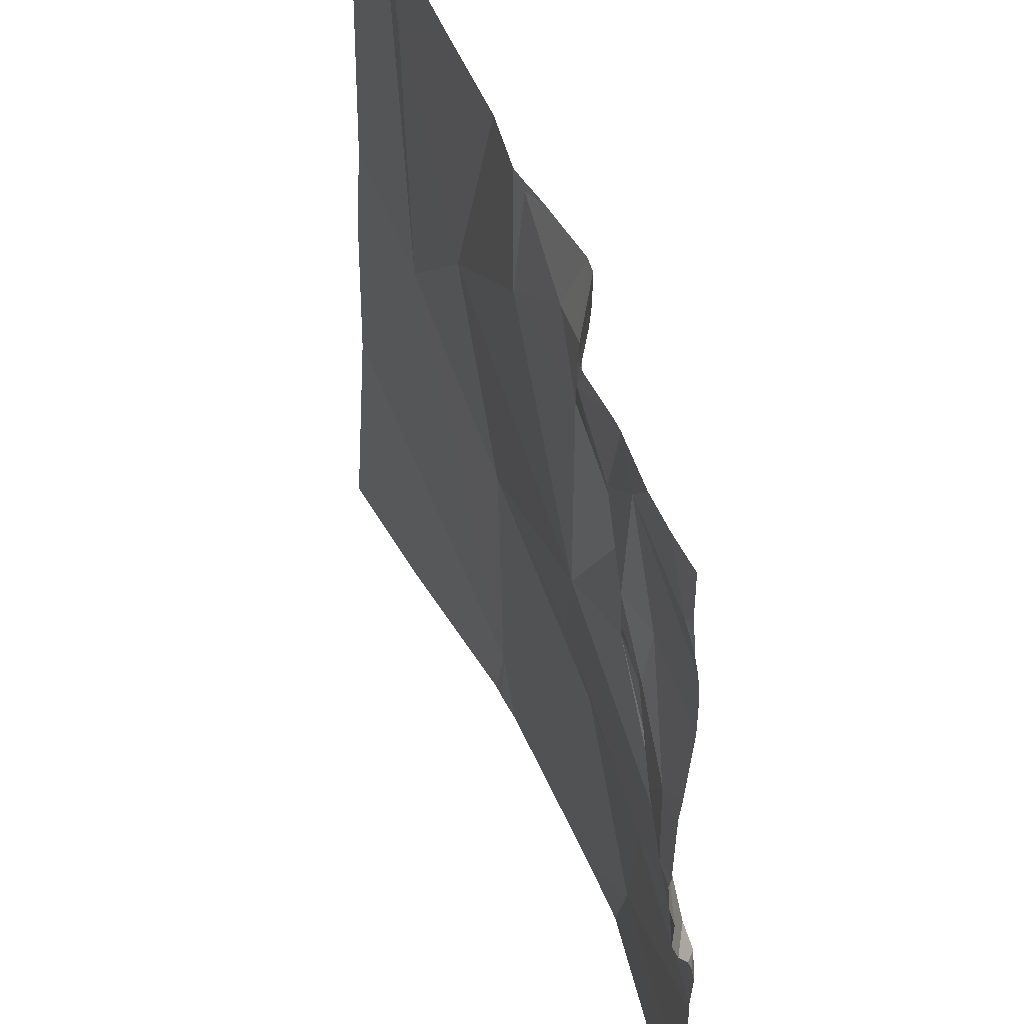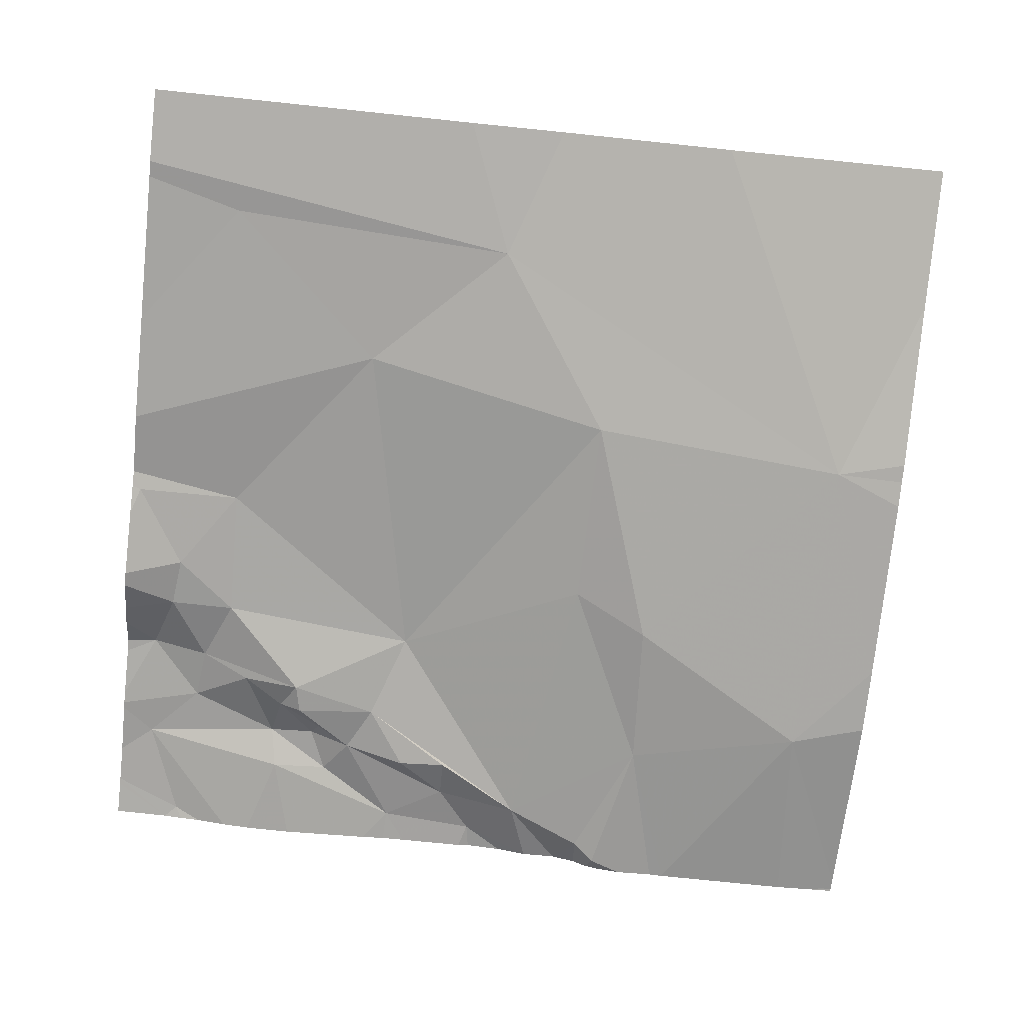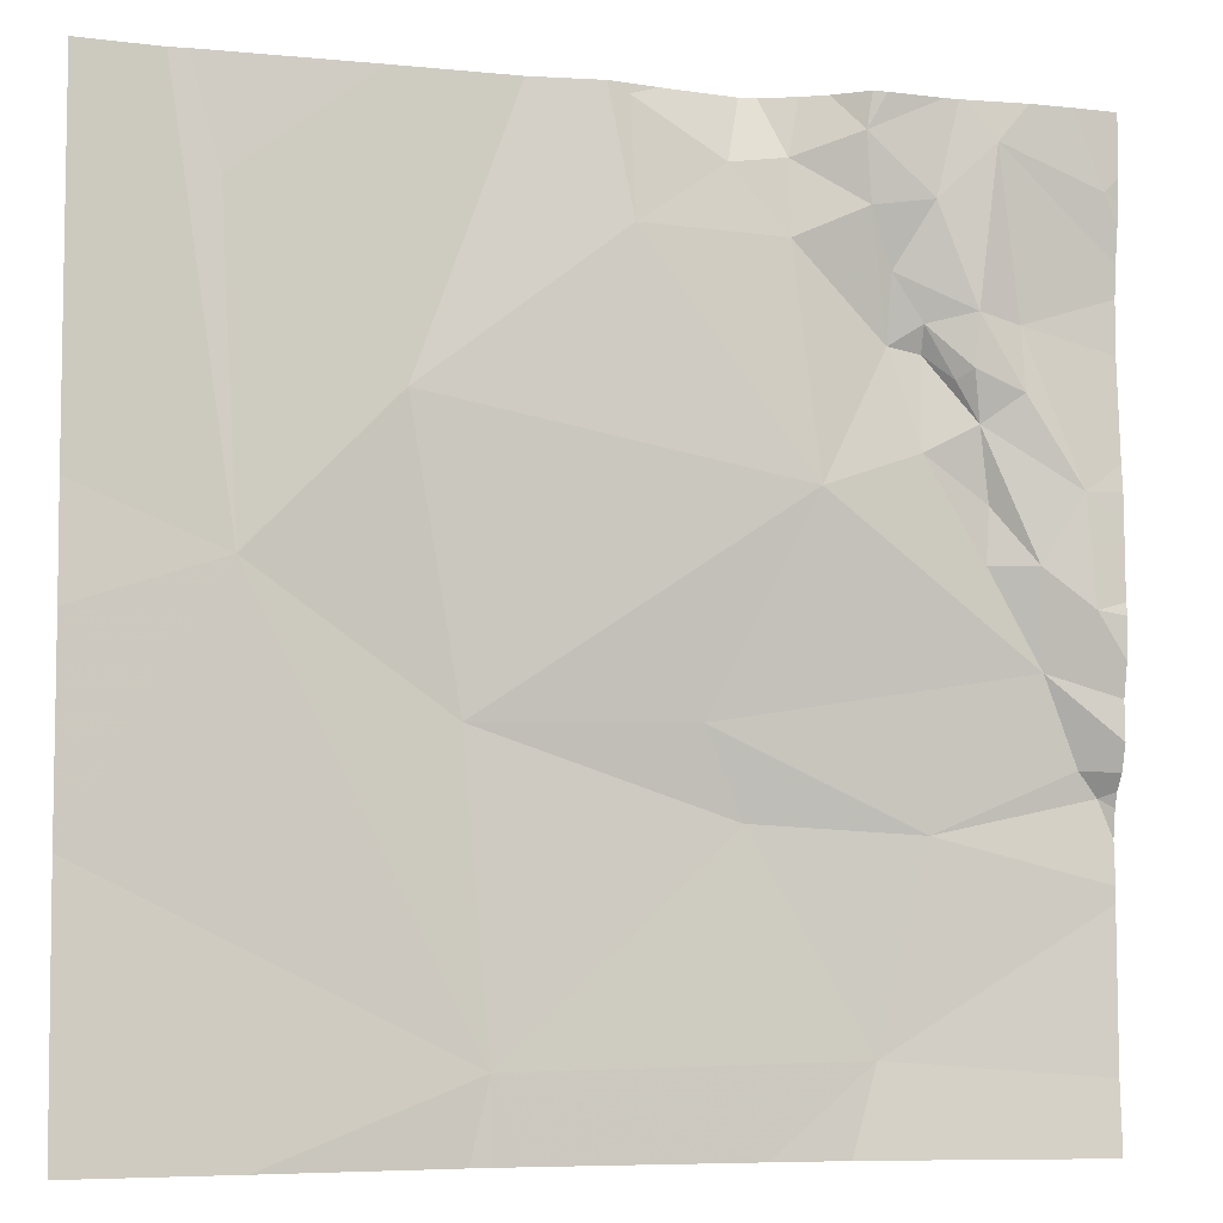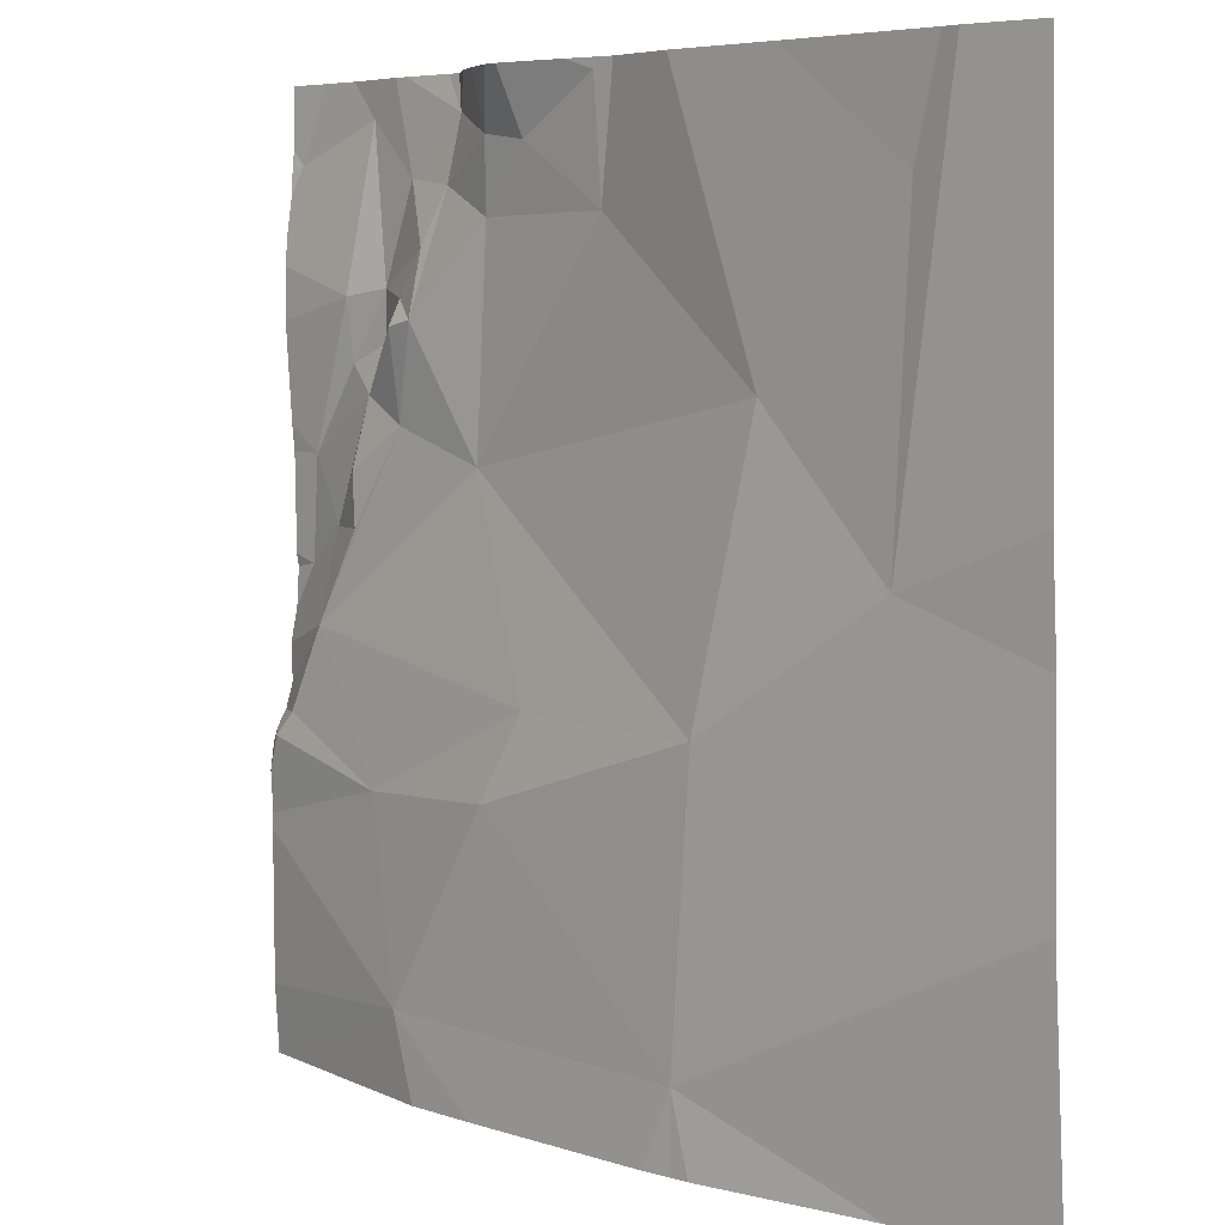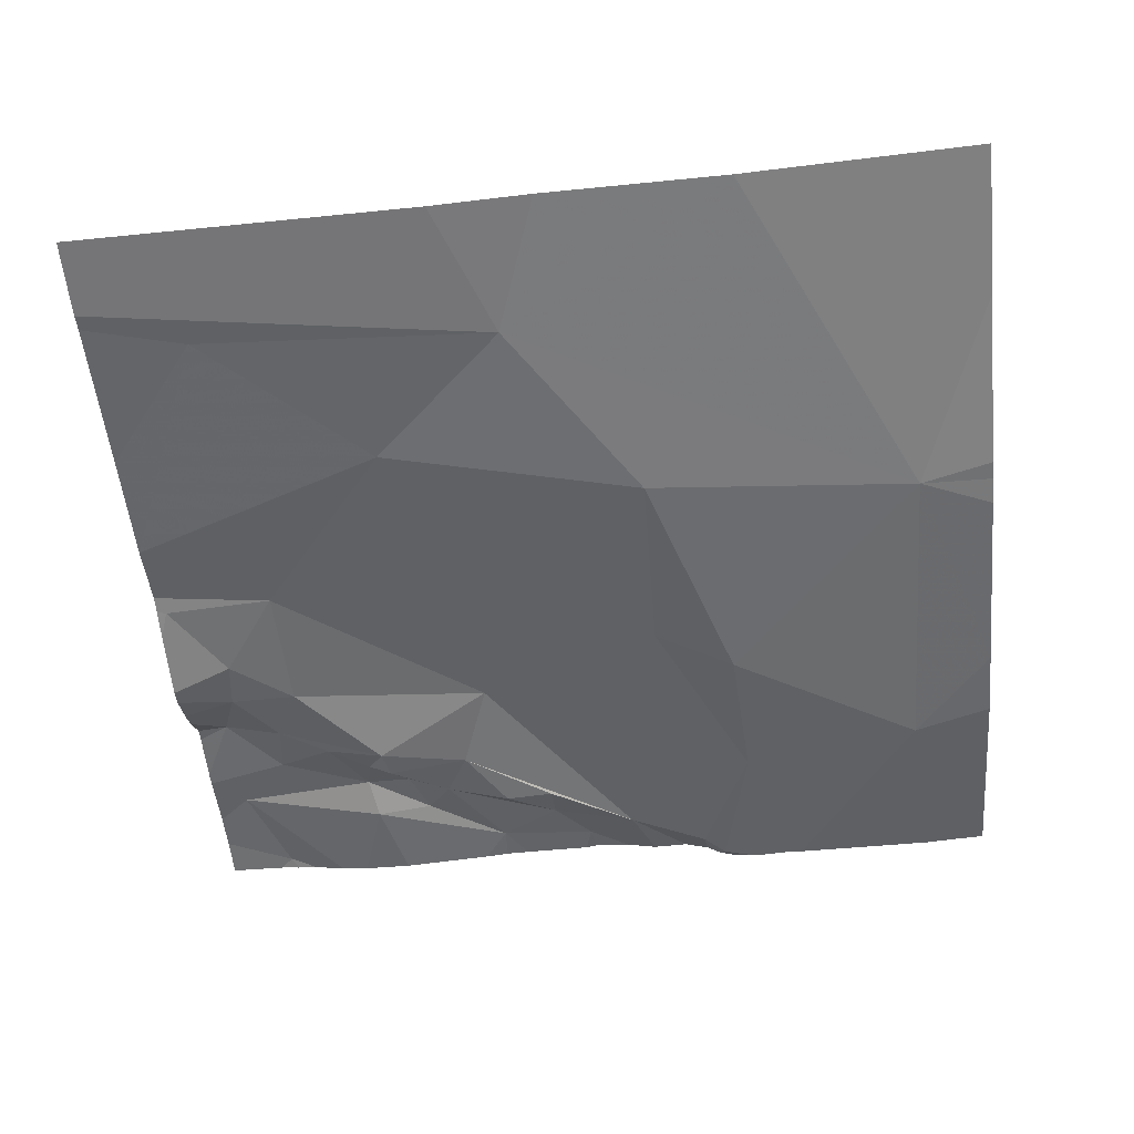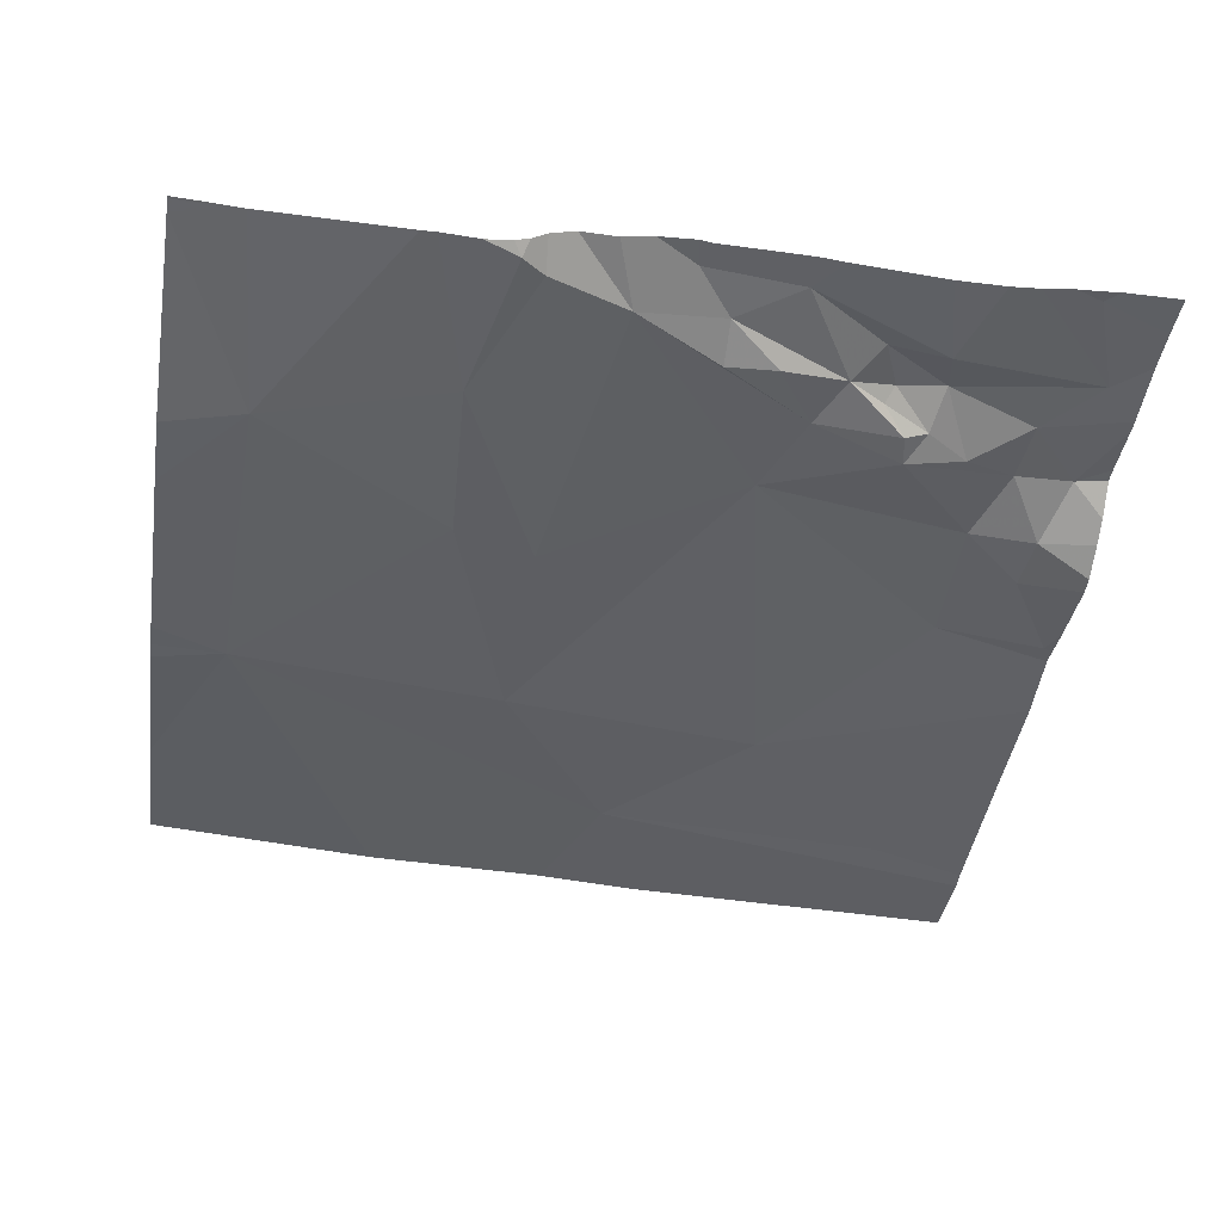
<metadata>
{"format":"obj","ext":"obj","renderer":"f3d","projection":"perspective","resolution":1024,"background":"white","views":[{"elev":50.4,"azim":68.4,"up":"+Y"},{"elev":-74.2,"azim":-96.1,"up":"+Z"},{"elev":-7.0,"azim":-16.5,"up":"+Y"},{"elev":5.9,"azim":-134.5,"up":"+Y"},{"elev":-52.3,"azim":-84.4,"up":"+Z"},{"elev":-42.8,"azim":81.1,"up":"+Z"}]}
</metadata>
<code>
v -60.31 271.9 483.4
v -61.75 271.9 483.3
v -60.01 270 483.3
v -61.16 270.1 483.3
v -60.32 271.9 483.4
v -60.1 271.9 483.4
v -60.45 270.1 483.2
v -60.01 270 483.3
v -61.92 270 483.4
v -60.71 271.9 483.3
v -60.19 271.9 483.4
v -60.7 270.6 483.2
v -60.01 270.1 483.3
v -60.36 270.5 483.3
v -60.04 270.6 483.3
v -60.08 270.7 483.3
v -60.15 270.8 483.3
v -60.26 271 483.3
v -60.38 271.2 483.3
v -60.17 271 483.4
v -60.25 271.1 483.3
v -60.28 271.3 483.3
v -60.07 270.9 483.4
v -61.52 270 483.3
v -60.02 270 483.3
v -60.02 270 483.3
v -61.59 270 483.3
v -60.08 271.2 483.4
v -61.09 270 483.3
v -60.66 270 483.3
v -60.78 270.7 483.3
v -61.21 270.7 483.3
v -61.32 271.3 483.3
v -60.58 271.1 483.3
v -61.62 271 483.3
v -60.01 270.4 483.3
v -60.3 271.4 483.4
v -60.32 271.4 483.3
v -60.38 271.5 483.3
v -60.37 271.4 483.3
v -60.2 271.5 483.4
v -60.29 271.5 483.4
v -60.25 271.8 483.4
v -60.2 271.3 483.4
v -60.44 271.5 483.3
v -60.37 271.7 483.4
v -60.5 270 483.3
v -61.16 270 483.3
v -60.04 270 483.3
v -60.04 271.7 483.4
v -61.2 270 483.3
v -60.93 271.8 483.3
v -60.92 271.6 483.3
v -60.74 271.7 483.3
v -60.63 271.6 483.3
v -60.44 271.4 483.3
v -60.63 271.7 483.3
v -60.5 271.8 483.4
v -60.49 271.7 483.4
v -61.65 271.6 483.3
v -60.93 271.9 483.3
v -61.11 271.9 483.3
v -61.92 270.5 483.3
v -61.92 270.9 483.3
v -61.92 271.1 483.3
v -60.97 271.9 483.3
v -60.01 270.4 483.3
v -60.01 270.5 483.3
v -60.01 270.6 483.3
v -60.01 270.7 483.4
v -60.01 270.6 483.4
v -60.01 270.6 483.3
v -60.01 270.8 483.4
v -60.01 270.8 483.4
v -60.01 270.9 483.4
v -60.01 271.1 483.4
v -60.01 271 483.4
v -60.01 271.2 483.4
v -60.01 271.2 483.4
v -60.01 271.4 483.4
v -60.01 271.7 483.4
v -60.01 271.7 483.4
v -60.01 271.7 483.4
v -60.01 271.5 483.4
v -60.01 271.6 483.4
v -60.68 271.9 483.3
v -60.61 271.9 483.3
v -60.56 271.9 483.3
v -60.35 271.9 483.4
v -60.46 271.9 483.4
v -60.49 271.9 483.4
v -60.92 271.9 483.3
v -60.87 271.9 483.3
v -61.36 271.9 483.3
v -61.71 271.9 483.3
v -61.83 271.9 483.3
v -61.92 271.9 483.3
v -60.09 271.9 483.4
v -60.01 271.9 483.4
f 10 54 57
f 92 52 93
f 25 13 26
f 91 58 90
f 12 4 7
f 30 4 29
f 62 33 66
f 61 52 92
f 14 7 36
f 14 15 16
f 16 17 14
f 17 18 19
f 21 20 22
f 17 23 20
f 70 16 71
f 90 58 89
f 89 58 5
f 76 23 77
f 71 15 72
f 20 23 28
f 15 14 67
f 28 22 20
f 18 20 21
f 21 19 18
f 17 20 18
f 88 58 91
f 23 17 73
f 14 17 31
f 14 12 7
f 33 32 34
f 34 17 19
f 32 4 12
f 34 31 17
f 32 31 34
f 12 31 32
f 31 12 14
f 4 32 35
f 63 35 64
f 33 35 32
f 38 37 39
f 39 40 38
f 42 41 43
f 42 37 44
f 41 44 28
f 46 45 42
f 41 28 79
f 87 57 58
f 6 82 98
f 86 57 87
f 22 38 40
f 83 43 85
f 22 19 21
f 28 44 22
f 46 43 1
f 44 41 42
f 37 38 22
f 22 44 37
f 11 50 6
f 43 41 84
f 46 42 43
f 42 39 37
f 66 52 61
f 54 52 53
f 55 54 53
f 33 53 66
f 55 53 34
f 34 19 56
f 55 57 54
f 53 33 34
f 10 57 86
f 59 58 57
f 57 55 59
f 87 58 88
f 45 56 39
f 45 59 56
f 58 46 5
f 46 58 59
f 45 46 59
f 56 40 39
f 19 22 40
f 52 54 10
f 42 45 39
f 56 19 40
f 56 55 34
f 55 56 59
f 33 60 35
f 60 33 62
f 2 60 95
f 8 3 25
f 27 63 9
f 13 7 49
f 63 4 35
f 66 53 52
f 64 35 65
f 26 13 49
f 65 35 2
f 36 7 13
f 67 14 36
f 5 46 1
f 68 15 67
f 69 15 68
f 27 4 63
f 70 17 16
f 24 4 27
f 71 16 15
f 72 15 69
f 25 3 13
f 73 17 70
f 6 50 82
f 29 4 48
f 74 23 73
f 75 23 74
f 11 43 50
f 76 28 23
f 30 7 4
f 77 23 75
f 78 28 76
f 47 7 30
f 79 28 78
f 80 41 79
f 1 43 11
f 49 7 47
f 81 50 83
f 82 50 81
f 2 35 60
f 48 4 51
f 83 50 43
f 84 41 80
f 51 4 24
f 85 43 84
f 93 52 10
f 94 60 62
f 95 60 94
f 96 65 2
f 97 65 96
f 98 82 99

</code>
